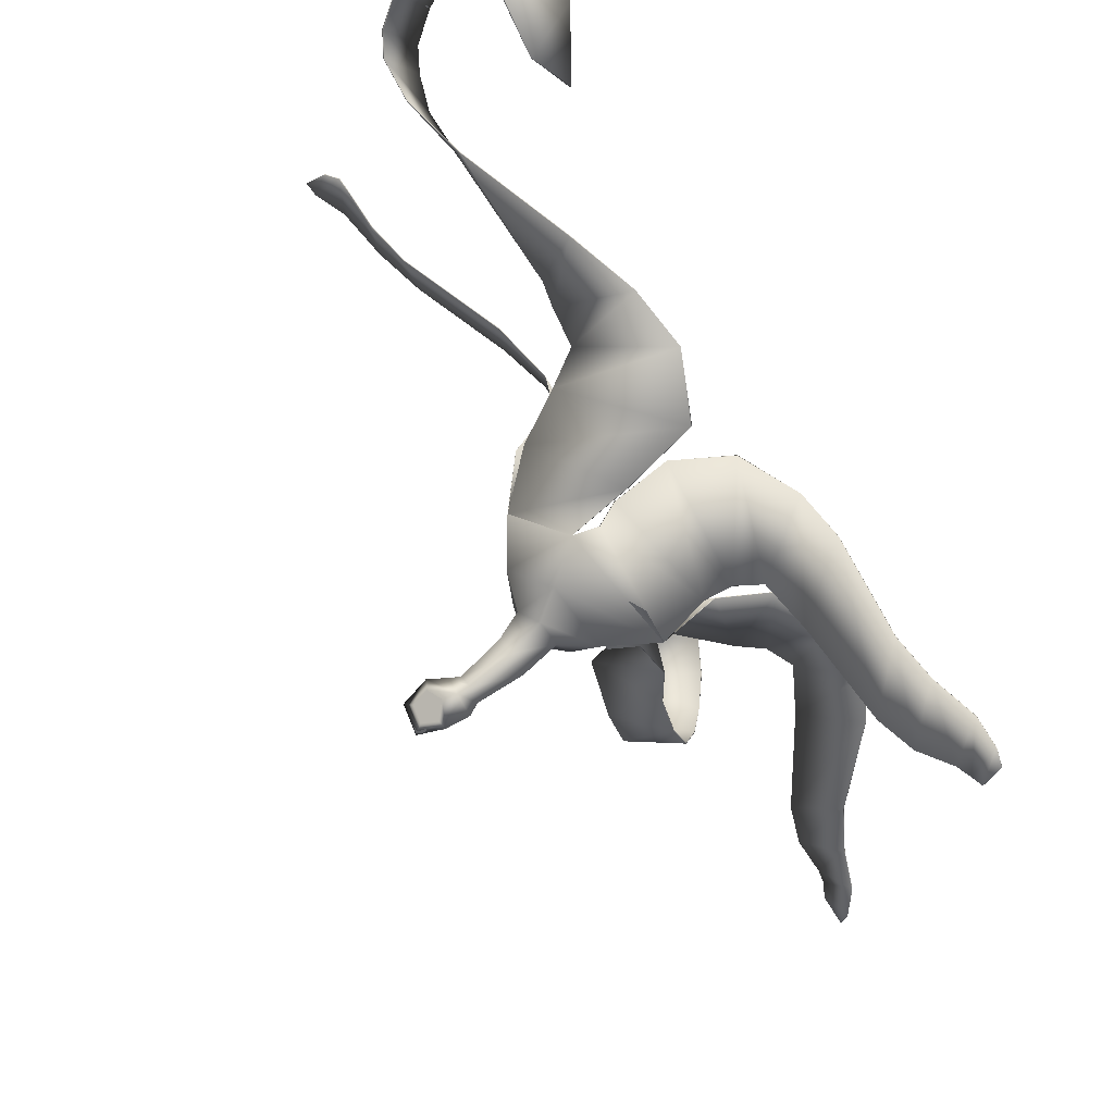
<metadata>
{"format":"obj","ext":"obj","renderer":"f3d","projection":"perspective","resolution":1024,"background":"white","views":[{"elev":62.9,"azim":-122.5,"up":"+Z"}]}
</metadata>
<code>
g Banana_Peel
v -0.1059 0.119 -0.03937
v -0.06859 0.07364 -0.0656
v -0.02218 0.11 -0.03231
v -0.03126 0.1453 -0.02323
v -0.1009 0.1483 -0.002037
v -0.06859 0.1594 0.005026
v -0.0242 0.1483 0.05749
v -0.06557 0.1604 0.03933
v 0.02827 0.114 0.0696
v -0.06153 0.08877 0.1372
v -0.02218 0.11 -0.03231
v -0.08373 0.1251 0.09079
v -0.09584 0.1503 0.05346
v -0.1725 0.04034 0.01512
v -0.1453 0.1059 0.03025
v -0.06859 0.07364 -0.0656
v -0.1059 0.119 -0.03937
v -0.117 0.1422 0.02722
v -0.109 0.1927 0.04841
v -0.1009 0.1483 -0.002037
v -0.1281 0.1927 0.02722
v -0.11 0.2482 0.02823
v -0.113 0.1927 0.001999
v -0.06859 0.1594 0.005026
v -0.1241 0.2482 0.0131
v -0.11 0.2653 0.03227
v -0.08474 0.1927 0.008053
v -0.06557 0.1604 0.03933
v -0.114 0.2482 -0.005064
v -0.1332 0.2633 0.01411
v -0.1322 0.2936 0.01512
v -0.119 0.2623 -0.01112
v -0.114 0.3208 -0.004055
v -0.08171 0.1927 0.03731
v -0.09584 0.1503 0.05346
v -0.109 0.1927 0.04841
v -0.09382 0.2482 -1.937e-05
v -0.08978 0.2613 -0.005064
v -0.07666 0.3138 -0.001028
v -0.09079 0.2482 0.02016
v -0.11 0.2482 0.02823
v -0.08675 0.2613 0.0242
v -0.11 0.2653 0.03227
v -0.07263 0.2815 0.01915
v -0.08575 0.3067 0.005026
v -0.1079 0.3108 0.003008
v -0.08373 0.2875 0.01814
v -0.114 0.3208 -0.004055
v -0.1039 0.2805 0.02319
v -0.1322 0.2936 0.01512
v -0.1201 0.2946 0.0131
v -0.1079 0.3108 0.003008
v -0.1039 0.2805 0.02319
v -0.08373 0.2875 0.01814
v -0.08575 0.3067 0.005026
v -0.06859 0.07364 -0.0656
v -0.02319 0.109 -0.0313
v -0.007044 0.01512 -0.04744
v -0.09483 0.0585 -0.1211
v 0.008091 -0.04946 -0.06762
v -0.09785 0.01512 -0.1574
v 0.0202 -0.05955 -0.1312
v 0.01213 -0.05551 -0.2119
v -0.114 -0.01112 -0.2331
v -0.02016 -0.01415 -0.2916
v -0.01512 0.02722 -0.334
v -0.119 -0.008091 -0.3027
v -0.06657 0.03328 -0.3945
v -0.1422 -0.01112 -0.3481
v -0.08373 0.02117 -0.4541
v -0.1463 -0.02928 -0.4026
v -0.05043 -0.01515 -0.5035
v -0.1241 -0.05854 -0.449
v -0.08877 -0.09184 -0.4833
v 0.003046 -0.05047 -0.5136
v -0.04034 -0.1292 -0.5086
v 0.002037 -0.1524 -0.5055
v 0.04845 -0.0646 -0.4813
v 0.02726 -0.1534 -0.4712
v 0.04038 -0.1332 -0.4188
v 0.08679 -0.04744 -0.4077
v 0.04643 -0.09083 -0.3451
v 0.02323 0.03429 -0.05148
v -0.02319 0.109 -0.0313
v 0.02827 0.113 0.06859
v 0.08679 0.06557 0.07767
v 0.06056 -0.0202 -0.08377
v 0.115 -1.937e-05 0.07465
v 0.1312 -0.0535 -0.0878
v 0.1534 -0.01415 0.07162
v 0.2069 -0.04845 -0.05753
v 0.222 0.003008 0.09382
v 0.2583 -0.02424 -0.02524
v 0.3269 0.06153 0.1453
v 0.3411 0.03933 0.04942
v 0.3723 0.07465 0.1655
v 0.3885 0.06052 0.07969
v 0.4188 0.07566 0.1755
v 0.4399 0.07465 0.1069
v 0.4359 0.07767 0.1836
v 0.4682 0.09483 0.1271
v 0.451 0.08877 0.1826
v 0.4753 0.1019 0.1463
v -0.1604 -0.03433 0.02319
v -0.1725 0.03933 0.01512
v -0.06859 0.07364 -0.0656
v -0.1584 -0.07569 -0.1483
v -0.1866 -0.1029 0.009062
v -0.1816 -0.105 -0.1504
v -0.2421 -0.1494 -0.0202
v -0.2109 -0.1231 -0.1635
v -0.2916 -0.1574 -0.08478
v -0.2452 -0.108 -0.219
v -0.3219 -0.1433 -0.1413
v -0.3077 -0.06863 -0.329
v -0.3642 -0.09587 -0.2523
v -0.338 -0.06359 -0.3703
v -0.3935 -0.08276 -0.3037
v -0.3723 -0.07166 -0.4026
v -0.4248 -0.07771 -0.3542
v -0.3834 -0.07267 -0.4177
v -0.4419 -0.06258 -0.3875
v -0.3985 -0.0646 -0.4268
v -0.4399 -0.05753 -0.4087
v -0.1059 0.118 -0.03937
v -0.02319 0.109 -0.0313
v -0.06859 0.07364 -0.0656
v -0.03227 0.1443 -0.02222
v -0.1009 0.1473 -0.002037
v -0.0696 0.1584 0.005026
v -0.0242 0.1473 0.05749
v -0.06657 0.1594 0.03832
v 0.02827 0.113 0.06859
v -0.02319 0.109 -0.0313
v -0.06153 0.08877 0.1362
v -0.08373 0.1241 0.08978
v -0.09483 0.1493 0.05245
v -0.1725 0.03933 0.01512
v -0.05749 0.05043 0.113
v -0.1443 0.1059 0.03025
v -0.1594 -0.0202 0.03025
v -0.04034 0.02016 0.112
v -0.02924 -0.05451 0.112
v -0.1624 -0.05652 0.03126
v -0.06456 -0.1231 0.113
v -0.1816 -0.08679 0.0353
v -0.1382 -0.1554 0.109
v -0.2482 -0.09285 0.03731
v -0.2038 -0.1604 0.1079
v -0.3804 -0.09386 0.04236
v -0.3309 -0.1443 0.1029
v -0.4298 -0.106 0.04337
v -0.3905 -0.1483 0.1019
v -0.4692 -0.1312 0.04539
v -0.449 -0.1625 0.09987
v -0.4873 -0.1383 0.04438
v -0.4893 -0.1584 0.1009
v -0.5035 -0.1393 0.05346
v -0.5075 -0.1534 0.0918
v 0.02827 0.113 0.06859
v -0.06153 0.08877 0.1362
v -0.04337 0.006035 0.1312
v 0.07368 0.06355 0.1059
v -0.04236 -0.07469 0.1887
v 0.09184 0.01512 0.1564
v 0.01415 -0.09486 0.2522
v 0.1171 -0.02625 0.1735
v 0.07973 -0.07973 0.2896
v 0.1615 -0.03029 0.1897
v 0.1625 -0.05249 0.3077
v 0.1867 -0.03231 0.2068
v 0.2856 0.006035 0.3562
v 0.3461 -0.02222 0.2643
v 0.3633 0.02218 0.3683
v 0.3945 -0.01919 0.2835
v 0.4077 0.02218 0.3895
v 0.4258 -0.02726 0.3097
v 0.4248 0.01209 0.4127
v 0.444 -0.03735 0.334
v 0.4329 -0.0091 0.45
v 0.4531 -0.05955 0.3703
v 0.4228 -0.02625 0.4702
v 0.4531 -0.09285 0.4207
v 0.4127 -0.04442 0.4934
v 0.4379 -0.1312 0.4712
v 0.3855 -0.06762 0.5146
v 0.4077 -0.1584 0.4984
v 0.3612 -0.0767 0.5166
v 0.3663 -0.1645 0.4893
v 0.332 -0.07771 0.5025
v 0.3199 -0.1504 0.4581
v 0.2664 -0.07065 0.4803
v 0.2613 -0.115 0.4066
v -0.1079 0.3108 0.001999
v -0.08373 0.2875 0.01713
v -0.08575 0.3067 0.005026
v -0.1039 0.2795 0.02218
v -0.1201 0.2936 0.0131
v -0.06859 0.07364 -0.0656
v -0.06859 0.07364 -0.0656
v -0.09483 0.0585 -0.1211
v -0.09382 0.05951 -0.1221
v -0.09785 0.01512 -0.1574
v -0.007044 0.01612 -0.04744
v -0.02218 0.11 -0.03231
v -0.02319 0.109 -0.0313
v -0.007044 0.01512 -0.04744
v 0.008091 -0.04946 -0.06762
v 0.008091 -0.04946 -0.06762
v -0.09684 0.01612 -0.1574
v -0.114 -0.01112 -0.2331
v 0.02121 -0.05854 -0.1322
v 0.0202 -0.05955 -0.1312
v 0.01314 -0.05451 -0.2119
v 0.01213 -0.05551 -0.2119
v -0.114 -0.01011 -0.2321
v -0.119 -0.008091 -0.3027
v -0.02016 -0.01314 -0.2916
v -0.02016 -0.01415 -0.2916
v -0.01612 0.02823 -0.334
v -0.01512 0.02722 -0.334
v -0.119 -0.007082 -0.3027
v -0.1422 -0.01112 -0.3481
v -0.06657 0.03429 -0.3945
v -0.06657 0.03328 -0.3945
v -0.1433 -0.01011 -0.3481
v -0.1463 -0.02928 -0.4026
v -0.08474 0.02218 -0.4551
v -0.08373 0.02117 -0.4541
v -0.1473 -0.02827 -0.4026
v -0.1241 -0.05854 -0.449
v -0.05144 -0.01515 -0.5035
v -0.05043 -0.01515 -0.5035
v -0.1251 -0.05854 -0.449
v -0.08877 -0.09184 -0.4833
v -0.08877 -0.09184 -0.4843
v -0.04034 -0.1292 -0.5086
v 0.003046 -0.05047 -0.5146
v 0.003046 -0.05047 -0.5136
v -0.04135 -0.1292 -0.5096
v 0.002037 -0.1524 -0.5055
v 0.003046 -0.1524 -0.5065
v 0.02726 -0.1534 -0.4712
v 0.04845 -0.0646 -0.4813
v 0.04845 -0.0646 -0.4813
v 0.02827 -0.1534 -0.4722
v 0.04038 -0.1332 -0.4188
v 0.04139 -0.1342 -0.4188
v 0.04643 -0.09083 -0.3451
v 0.0878 -0.04845 -0.4077
v 0.08679 -0.04744 -0.4077
v 0.04744 -0.09184 -0.3451
v -0.02218 0.11 -0.03231
v -0.02319 0.109 -0.0313
v 0.02323 0.03429 -0.05148
v 0.02424 0.0353 -0.05148
v 0.06056 -0.0202 -0.08377
v 0.02827 0.114 0.0696
v 0.06157 -0.01919 -0.08377
v 0.1312 -0.0535 -0.0878
v 0.08679 0.06657 0.07666
v 0.1322 -0.05249 -0.08881
v 0.2069 -0.04845 -0.05753
v 0.115 -1.937e-05 0.07465
v 0.2069 -0.04744 -0.05854
v 0.2583 -0.02424 -0.02524
v 0.1534 -0.01415 0.07162
v 0.2573 -0.02323 -0.02524
v 0.3411 0.03933 0.04942
v 0.221 0.004017 0.09382
v 0.3411 0.03933 0.04942
v 0.3885 0.06052 0.07969
v 0.3269 0.06254 0.1453
v 0.3885 0.06153 0.07969
v 0.4399 0.07465 0.1069
v 0.3723 0.07566 0.1655
v 0.4399 0.07566 0.1069
v 0.4682 0.09483 0.1271
v 0.4177 0.07666 0.1755
v 0.4682 0.09584 0.1271
v 0.4753 0.1019 0.1463
v 0.4359 0.07868 0.1836
v 0.4753 0.1019 0.1463
v 0.451 0.08877 0.1826
v 0.451 0.08978 0.1826
v 0.4359 0.07767 0.1836
v 0.4188 0.07566 0.1755
v 0.3723 0.07465 0.1655
v 0.3269 0.06153 0.1453
v 0.222 0.003008 0.09382
v 0.1534 -0.01415 0.07162
v 0.115 -1.937e-05 0.07465
v 0.08679 0.06557 0.07767
v 0.02827 0.113 0.06859
v 0.07368 0.06355 0.1059
v 0.07368 0.06355 0.1069
v 0.09184 0.01512 0.1564
v -0.04337 0.007044 0.1322
v 0.09184 0.01512 0.1574
v 0.1171 -0.02625 0.1735
v -0.04236 -0.07368 0.1887
v 0.1171 -0.02524 0.1735
v 0.1615 -0.03029 0.1897
v 0.01415 -0.09486 0.2532
v 0.1615 -0.02928 0.1897
v 0.1867 -0.03231 0.2068
v 0.07872 -0.07973 0.2896
v 0.1867 -0.03231 0.2068
v 0.3461 -0.02222 0.2643
v 0.1625 -0.05148 0.3077
v 0.3461 -0.02121 0.2643
v 0.3945 -0.01919 0.2835
v 0.2856 0.007044 0.3562
v 0.3945 -0.01919 0.2825
v 0.4258 -0.02726 0.3097
v 0.3633 0.02319 0.3673
v 0.4268 -0.02625 0.3087
v 0.444 -0.03735 0.334
v 0.4087 0.02319 0.3895
v 0.444 -0.03735 0.3329
v 0.4531 -0.05955 0.3703
v 0.4258 0.0131 0.4127
v 0.4531 -0.05854 0.3703
v 0.4531 -0.09285 0.4207
v 0.4339 -0.0091 0.45
v 0.4541 -0.09285 0.4217
v 0.4379 -0.1312 0.4712
v 0.4238 -0.02625 0.4702
v 0.4389 -0.1302 0.4722
v 0.4077 -0.1584 0.4984
v 0.4137 -0.04442 0.4944
v 0.4077 -0.1584 0.4994
v 0.3663 -0.1645 0.4893
v 0.3855 -0.06762 0.5156
v 0.3663 -0.1645 0.4893
v 0.3199 -0.1504 0.4581
v 0.3602 -0.0767 0.5176
v 0.3189 -0.1514 0.4591
v 0.2613 -0.115 0.4066
v 0.331 -0.07872 0.5035
v 0.2613 -0.1161 0.4076
v 0.2664 -0.07065 0.4803
v 0.2664 -0.07065 0.4813
v 0.332 -0.07771 0.5025
v 0.3612 -0.0767 0.5166
v 0.3855 -0.06762 0.5146
v 0.4127 -0.04442 0.4934
v 0.4228 -0.02625 0.4702
v 0.4329 -0.0091 0.45
v 0.4248 0.01209 0.4127
v 0.4077 0.02218 0.3895
v 0.3633 0.02218 0.3683
v 0.2856 0.006035 0.3562
v 0.1625 -0.05249 0.3077
v 0.07973 -0.07973 0.2896
v 0.01415 -0.09486 0.2522
v -0.04236 -0.07469 0.1887
v -0.04337 0.006035 0.1312
v -0.06153 0.08877 0.1362
v -0.05749 0.05043 0.113
v -0.0585 0.05043 0.114
v -0.04034 0.02016 0.112
v -0.04135 0.02016 0.113
v -0.02924 -0.05451 0.112
v -0.1604 -0.0202 0.03126
v -0.02924 -0.05451 0.113
v -0.06456 -0.1231 0.113
v -0.06557 -0.1221 0.114
v -0.1382 -0.1554 0.109
v -0.1624 -0.05652 0.03227
v -0.1392 -0.1554 0.11
v -0.2038 -0.1604 0.1079
v -0.1816 -0.08578 0.0363
v -0.2038 -0.1594 0.109
v -0.3309 -0.1443 0.1029
v -0.2482 -0.09184 0.03731
v -0.3309 -0.1433 0.1039
v -0.3905 -0.1483 0.1019
v -0.3804 -0.09285 0.04236
v -0.3905 -0.1473 0.1029
v -0.449 -0.1625 0.09987
v -0.4298 -0.105 0.04337
v -0.449 -0.1615 0.09987
v -0.4893 -0.1584 0.1009
v -0.4692 -0.1302 0.04639
v -0.4893 -0.1574 0.1019
v -0.5075 -0.1534 0.0918
v -0.4873 -0.1372 0.04438
v -0.5075 -0.1524 0.0918
v -0.5035 -0.1393 0.05346
v -0.5035 -0.1383 0.05346
v -0.4873 -0.1383 0.04438
v -0.4692 -0.1312 0.04539
v -0.4298 -0.106 0.04337
v -0.3804 -0.09386 0.04236
v -0.2482 -0.09285 0.03731
v -0.1816 -0.08679 0.0353
v -0.1624 -0.05652 0.03126
v -0.1594 -0.0202 0.03025
v -0.1725 0.03933 0.01512
v -0.1604 -0.03433 0.02319
v -0.1614 -0.03433 0.02319
v -0.06859 0.07364 -0.0656
v -0.1866 -0.1029 0.009062
v -0.1594 -0.07469 -0.1494
v -0.06859 0.07364 -0.0656
v -0.1584 -0.07569 -0.1483
v -0.1866 -0.1019 0.009062
v -0.2421 -0.1494 -0.0202
v -0.1816 -0.1039 -0.1504
v -0.1816 -0.105 -0.1504
v -0.2431 -0.1483 -0.0202
v -0.2916 -0.1574 -0.08478
v -0.2109 -0.1221 -0.1635
v -0.2109 -0.1231 -0.1635
v -0.2916 -0.1564 -0.08478
v -0.3219 -0.1433 -0.1413
v -0.2452 -0.107 -0.219
v -0.2452 -0.108 -0.219
v -0.3219 -0.1423 -0.1403
v -0.3642 -0.09587 -0.2523
v -0.3077 -0.06762 -0.329
v -0.3077 -0.06863 -0.329
v -0.3642 -0.09486 -0.2513
v -0.3935 -0.08276 -0.3037
v -0.338 -0.06258 -0.3703
v -0.338 -0.06359 -0.3703
v -0.3935 -0.08175 -0.3037
v -0.4248 -0.07771 -0.3542
v -0.3723 -0.07065 -0.4016
v -0.3723 -0.07166 -0.4026
v -0.4248 -0.0767 -0.3542
v -0.4419 -0.06258 -0.3875
v -0.3834 -0.07166 -0.4177
v -0.3834 -0.07267 -0.4177
v -0.4419 -0.06157 -0.3875
v -0.4399 -0.05753 -0.4087
v -0.3985 -0.06359 -0.4258
v -0.3985 -0.0646 -0.4268
v -0.4389 -0.05652 -0.4077
v -0.06859 0.07364 -0.0656
v -0.1059 0.118 -0.03937
v -0.116 0.1422 0.02722
v -0.1079 0.1927 0.0474
v -0.1009 0.1473 -0.002037
v -0.1271 0.1927 0.02722
v -0.11 0.2482 0.02722
v -0.113 0.1927 0.003008
v -0.0696 0.1584 0.005026
v -0.1231 0.2482 0.0131
v -0.11 0.2653 0.03126
v -0.08575 0.1927 0.009062
v -0.06657 0.1594 0.03832
v -0.113 0.2492 -0.004055
v -0.1322 0.2633 0.01411
v -0.1322 0.2936 0.01411
v -0.118 0.2623 -0.01011
v -0.113 0.3198 -0.003046
v -0.08272 0.1927 0.0363
v -0.09483 0.1493 0.05245
v -0.1079 0.1927 0.0474
v -0.09382 0.2482 -1.937e-05
v -0.09079 0.2613 -0.004055
v -0.07666 0.3128 -0.001028
v -0.0918 0.2482 0.02016
v -0.11 0.2482 0.02722
v -0.08776 0.2613 0.02319
v -0.11 0.2653 0.03126
v -0.08373 0.2825 0.01007
v -0.08575 0.3067 0.005026
v -0.1079 0.3108 0.001999
v -0.08373 0.2875 0.01713
v -0.113 0.3198 -0.003046
v -0.1039 0.2795 0.02218
v -0.1201 0.2936 0.0131
v -0.1322 0.2936 0.01411
g Banana_Peel_0
f 3 2 1
f 4 3 1
f 4 1 5
f 6 4 5
f 7 4 6
f 8 7 6
f 7 9 4
f 10 9 7
f 9 11 4
f 12 7 8
f 12 10 7
f 13 12 8
f 14 10 12
f 15 14 12
f 15 12 13
f 16 14 15
f 17 16 15
f 18 15 13
f 17 15 18
f 13 19 18
f 20 17 18
f 19 21 18
f 18 21 20
f 19 22 21
f 21 23 20
f 20 23 24
f 22 25 21
f 21 25 23
f 22 26 25
f 23 27 24
f 24 27 28
f 25 29 23
f 23 29 27
f 26 30 25
f 25 30 29
f 26 31 30
f 30 31 32
f 30 32 29
f 31 33 32
f 27 34 28
f 28 34 35
f 34 36 35
f 29 37 27
f 29 32 37
f 27 37 34
f 32 33 38
f 32 38 37
f 33 39 38
f 34 40 36
f 37 40 34
f 37 38 40
f 40 41 36
f 38 42 40
f 40 42 41
f 38 39 42
f 42 43 41
f 39 44 42
f 42 44 43
f 44 39 45
f 45 39 46
f 47 44 45
f 43 44 47
f 39 48 46
f 49 43 47
f 50 43 49
f 46 48 51
f 51 50 49
f 48 50 51
f 51 53 52
f 53 54 52
f 54 55 52
f 58 57 56
f 59 58 56
f 60 58 59
f 61 60 59
f 62 60 61
f 63 62 61
f 64 63 61
f 65 63 64
f 66 65 64
f 67 66 64
f 68 66 67
f 69 68 67
f 70 68 69
f 71 70 69
f 72 70 71
f 73 72 71
f 74 72 73
f 75 72 74
f 76 75 74
f 77 75 76
f 78 75 77
f 79 78 77
f 80 78 79
f 81 78 80
f 82 81 80
f 85 84 83
f 86 85 83
f 87 86 83
f 88 86 87
f 89 88 87
f 90 88 89
f 91 90 89
f 92 90 91
f 93 92 91
f 94 92 93
f 95 94 93
f 96 94 95
f 97 96 95
f 98 96 97
f 99 98 97
f 100 98 99
f 101 100 99
f 102 100 101
f 103 102 101
f 106 105 104
f 107 106 104
f 108 107 104
f 109 107 108
f 110 109 108
f 111 109 110
f 112 111 110
f 113 111 112
f 114 113 112
f 115 113 114
f 116 115 114
f 117 115 116
f 118 117 116
f 119 117 118
f 120 119 118
f 121 119 120
f 122 121 120
f 123 121 122
f 124 123 122
f 127 126 125
f 126 128 125
f 125 128 129
f 128 130 129
f 128 131 130
f 131 132 130
f 133 131 128
f 134 133 128
f 133 135 131
f 131 136 132
f 135 136 131
f 136 137 132
f 135 138 136
f 139 138 135
f 136 140 137
f 138 140 136
f 141 138 139
f 142 141 139
f 143 141 142
f 144 141 143
f 145 144 143
f 146 144 145
f 147 146 145
f 148 146 147
f 149 148 147
f 150 148 149
f 151 150 149
f 152 150 151
f 153 152 151
f 154 152 153
f 155 154 153
f 156 154 155
f 157 156 155
f 158 156 157
f 159 158 157
f 162 161 160
f 163 162 160
f 164 162 163
f 165 164 163
f 166 164 165
f 167 166 165
f 168 166 167
f 169 168 167
f 170 168 169
f 171 170 169
f 172 170 171
f 173 172 171
f 174 172 173
f 175 174 173
f 176 174 175
f 177 176 175
f 178 176 177
f 179 178 177
f 180 178 179
f 181 180 179
f 182 180 181
f 183 182 181
f 184 182 183
f 185 184 183
f 186 184 185
f 187 186 185
f 188 186 187
f 189 188 187
f 190 188 189
f 191 190 189
f 192 190 191
f 193 192 191
f 196 195 194
f 195 197 194
f 197 198 194
f 201 200 199
f 202 201 199
f 203 201 202
f 204 202 199
f 205 204 199
f 205 206 204
f 206 207 204
f 204 207 208
f 204 208 202
f 207 209 208
f 210 203 202
f 208 210 202
f 211 203 210
f 208 209 212
f 208 212 210
f 209 213 212
f 212 213 214
f 212 214 210
f 213 215 214
f 216 211 210
f 214 216 210
f 217 211 216
f 214 215 218
f 214 218 216
f 215 219 218
f 218 219 220
f 218 220 216
f 219 221 220
f 222 217 216
f 220 222 216
f 223 217 222
f 220 221 224
f 220 224 222
f 221 225 224
f 226 223 222
f 224 226 222
f 227 223 226
f 224 225 228
f 224 228 226
f 225 229 228
f 230 227 226
f 228 230 226
f 231 227 230
f 228 229 232
f 228 232 230
f 229 233 232
f 234 231 230
f 232 234 230
f 235 231 234
f 236 235 234
f 232 236 234
f 237 235 236
f 232 233 238
f 232 238 236
f 233 239 238
f 240 237 236
f 238 240 236
f 241 237 240
f 242 241 240
f 238 242 240
f 243 241 242
f 238 239 244
f 238 244 242
f 239 245 244
f 246 243 242
f 244 246 242
f 247 243 246
f 248 247 246
f 244 248 246
f 249 247 248
f 244 245 250
f 244 250 248
f 245 251 250
f 251 249 252
f 252 249 248
f 250 252 248
f 250 251 252
f 255 254 253
f 256 255 253
f 257 255 256
f 253 258 256
f 259 257 256
f 260 257 259
f 258 261 256
f 261 259 256
f 262 260 259
f 263 260 262
f 261 264 259
f 264 262 259
f 265 263 262
f 266 263 265
f 264 267 262
f 267 265 262
f 268 266 265
f 269 266 268
f 267 270 265
f 270 268 265
f 271 269 268
f 272 269 271
f 270 273 268
f 273 271 268
f 274 272 271
f 275 272 274
f 273 276 271
f 276 274 271
f 277 275 274
f 278 275 277
f 276 279 274
f 279 277 274
f 280 278 277
f 281 278 280
f 279 282 277
f 282 280 277
f 283 281 280
f 284 281 283
f 285 283 280
f 285 284 283
f 282 285 280
f 286 284 285
f 282 286 285
f 287 286 282
f 279 287 282
f 288 287 279
f 276 288 279
f 289 288 276
f 273 289 276
f 290 289 273
f 270 290 273
f 291 290 270
f 267 291 270
f 292 291 267
f 264 292 267
f 293 292 264
f 261 293 264
f 294 293 261
f 258 294 261
f 295 294 258
f 296 295 258
f 297 295 296
f 298 296 258
f 10 298 258
f 299 297 296
f 300 297 299
f 298 301 296
f 301 299 296
f 302 300 299
f 303 300 302
f 301 304 299
f 304 302 299
f 305 303 302
f 306 303 305
f 304 307 302
f 307 305 302
f 308 306 305
f 309 306 308
f 307 310 305
f 310 308 305
f 311 309 308
f 312 309 311
f 310 313 308
f 313 311 308
f 314 312 311
f 315 312 314
f 313 316 311
f 316 314 311
f 317 315 314
f 318 315 317
f 316 319 314
f 319 317 314
f 320 318 317
f 321 318 320
f 319 322 317
f 322 320 317
f 323 321 320
f 324 321 323
f 322 325 320
f 325 323 320
f 326 324 323
f 327 324 326
f 325 328 323
f 328 326 323
f 329 327 326
f 330 327 329
f 328 331 326
f 331 329 326
f 332 330 329
f 333 330 332
f 331 334 329
f 334 332 329
f 335 333 332
f 336 333 335
f 334 337 332
f 337 335 332
f 338 336 335
f 339 336 338
f 337 340 335
f 340 338 335
f 341 339 338
f 342 339 341
f 343 341 338
f 343 342 341
f 340 343 338
f 344 342 343
f 340 344 343
f 345 344 340
f 337 345 340
f 346 345 337
f 334 346 337
f 347 346 334
f 331 347 334
f 348 347 331
f 328 348 331
f 349 348 328
f 325 349 328
f 350 349 325
f 322 350 325
f 351 350 322
f 319 351 322
f 352 351 319
f 316 352 319
f 353 352 316
f 313 353 316
f 354 353 313
f 310 354 313
f 355 354 310
f 307 355 310
f 356 355 307
f 304 356 307
f 357 356 304
f 301 357 304
f 358 357 301
f 298 358 301
f 359 358 298
f 10 359 298
f 360 359 10
f 361 360 10
f 362 360 361
f 14 361 10
f 363 362 361
f 364 362 363
f 365 363 361
f 14 365 361
f 366 364 363
f 365 366 363
f 367 364 366
f 368 367 366
f 369 367 368
f 365 370 366
f 370 368 366
f 371 369 368
f 372 369 371
f 370 373 368
f 373 371 368
f 374 372 371
f 375 372 374
f 373 376 371
f 376 374 371
f 377 375 374
f 378 375 377
f 376 379 374
f 379 377 374
f 380 378 377
f 381 378 380
f 379 382 377
f 382 380 377
f 383 381 380
f 384 381 383
f 382 385 380
f 385 383 380
f 386 384 383
f 387 384 386
f 385 388 383
f 388 386 383
f 389 387 386
f 390 387 389
f 391 389 386
f 391 390 389
f 388 391 386
f 392 390 391
f 388 392 391
f 393 392 388
f 385 393 388
f 394 393 385
f 382 394 385
f 395 394 382
f 379 395 382
f 396 395 379
f 376 396 379
f 397 396 376
f 373 397 376
f 398 397 373
f 370 398 373
f 399 398 370
f 365 399 370
f 400 399 365
f 14 400 365
f 401 400 14
f 402 401 14
f 14 403 402
f 404 401 402
f 403 405 402
f 403 406 405
f 406 407 405
f 408 404 402
f 405 408 402
f 409 404 408
f 405 407 410
f 405 410 408
f 407 411 410
f 412 409 408
f 410 412 408
f 413 409 412
f 410 411 414
f 410 414 412
f 411 415 414
f 416 413 412
f 414 416 412
f 417 413 416
f 414 415 418
f 414 418 416
f 415 419 418
f 420 417 416
f 418 420 416
f 421 417 420
f 418 419 422
f 418 422 420
f 419 423 422
f 424 421 420
f 422 424 420
f 425 421 424
f 422 423 426
f 422 426 424
f 423 427 426
f 428 425 424
f 426 428 424
f 429 425 428
f 426 427 430
f 426 430 428
f 427 431 430
f 432 429 428
f 430 432 428
f 433 429 432
f 430 431 434
f 430 434 432
f 431 435 434
f 436 433 432
f 434 436 432
f 437 433 436
f 434 435 438
f 434 438 436
f 435 439 438
f 439 437 440
f 440 437 436
f 438 440 436
f 438 439 440
f 138 441 140
f 441 442 140
f 140 442 443
f 140 443 137
f 444 137 443
f 442 445 443
f 446 444 443
f 446 443 445
f 447 444 446
f 448 446 445
f 448 445 449
f 450 447 446
f 450 446 448
f 451 447 450
f 452 448 449
f 452 449 453
f 454 450 448
f 454 448 452
f 455 451 450
f 455 450 454
f 456 451 455
f 456 455 457
f 457 455 454
f 458 456 457
f 459 452 453
f 459 453 460
f 461 459 460
f 462 454 452
f 457 454 462
f 462 452 459
f 458 457 463
f 463 457 462
f 464 458 463
f 465 459 461
f 465 462 459
f 463 462 465
f 466 465 461
f 467 463 465
f 467 465 466
f 464 463 467
f 468 467 466
f 469 464 467
f 469 467 468
f 464 469 470
f 464 470 471
f 469 472 470
f 469 468 472
f 473 464 471
f 468 474 472
f 473 471 475
f 468 476 474
f 476 473 475
f 476 475 474

</code>
